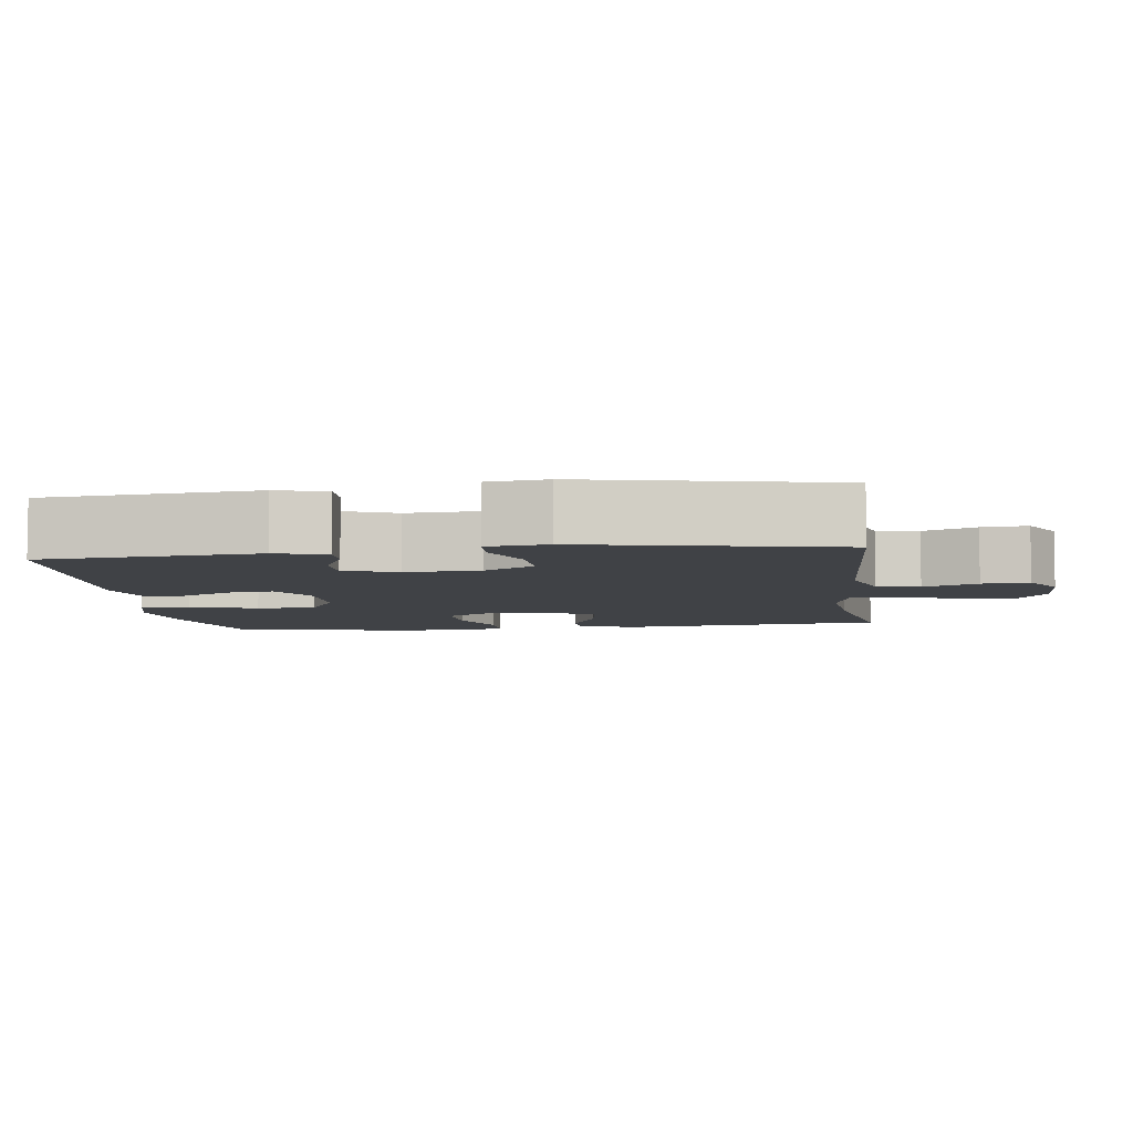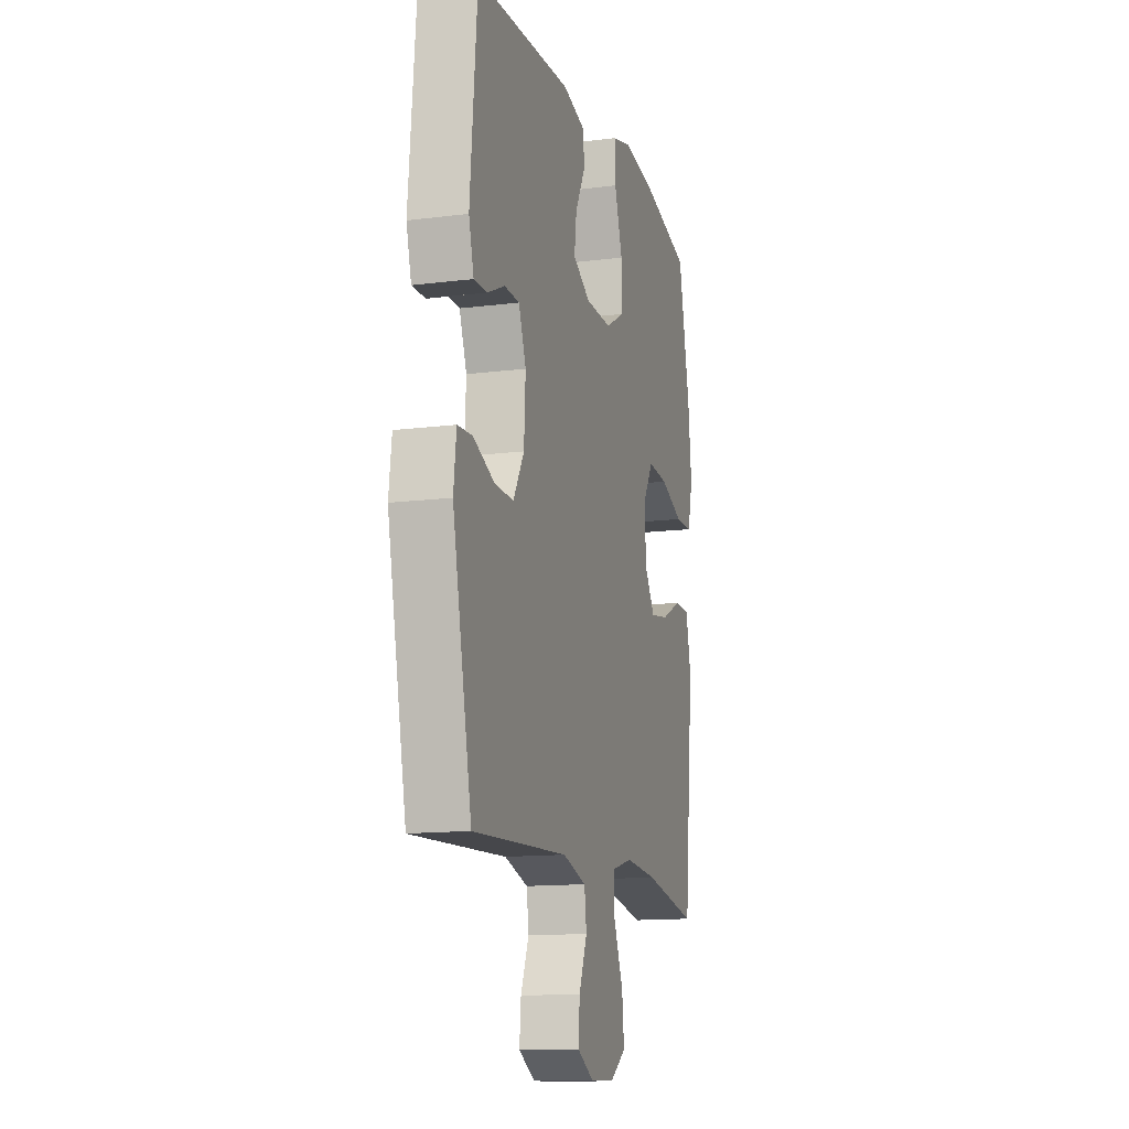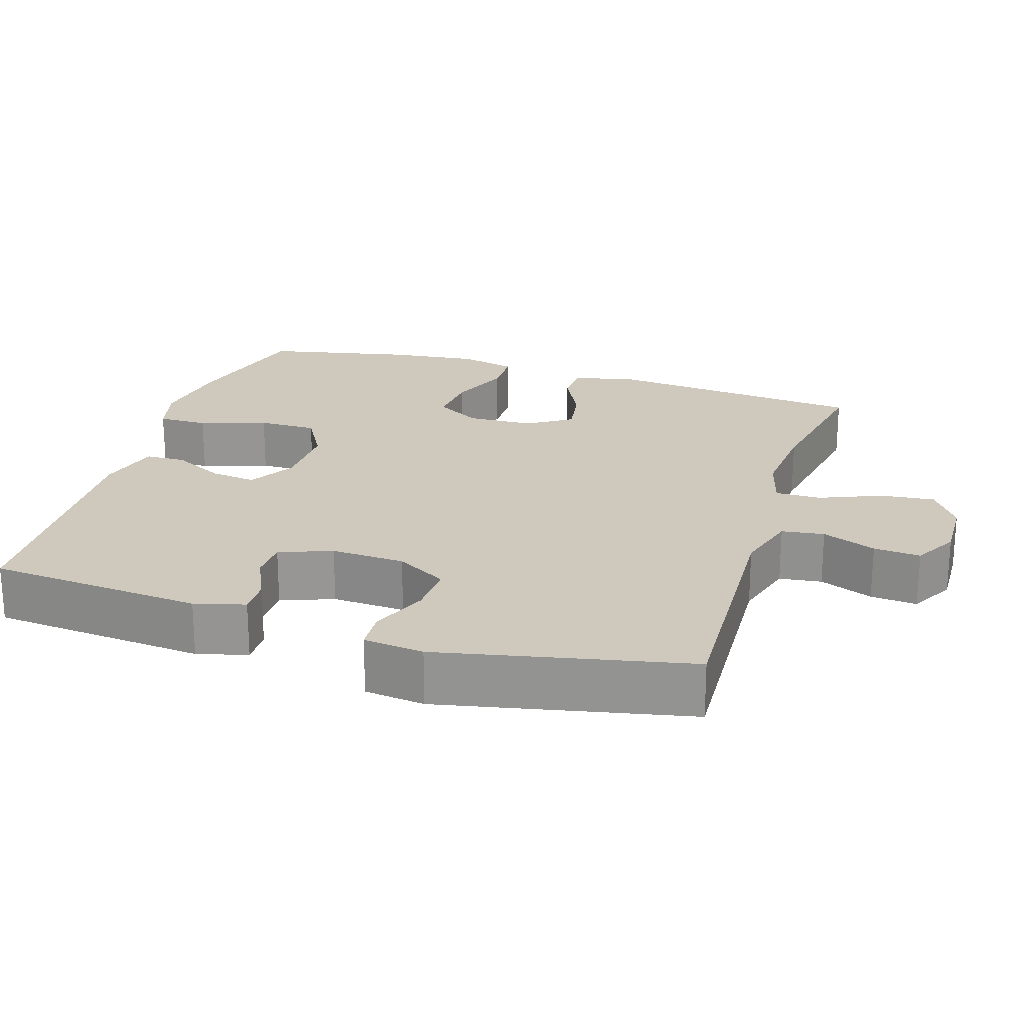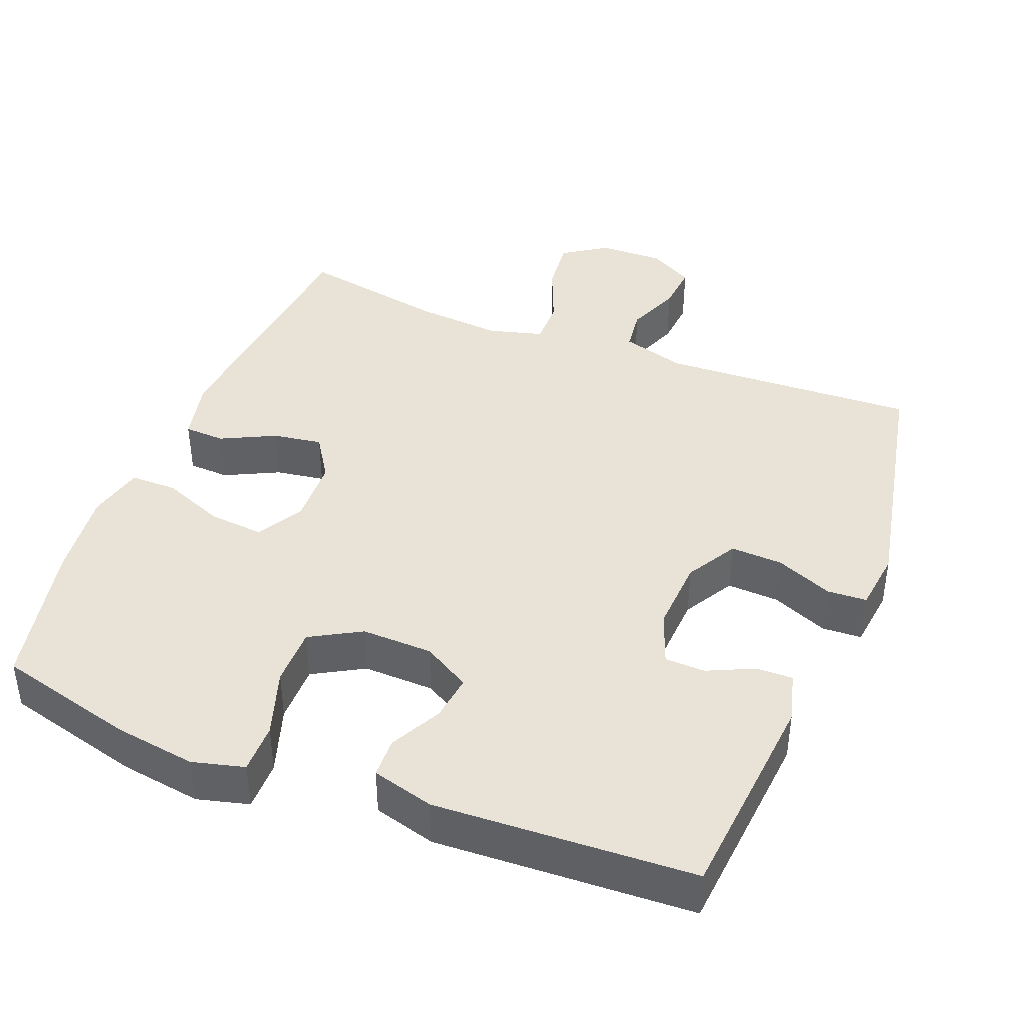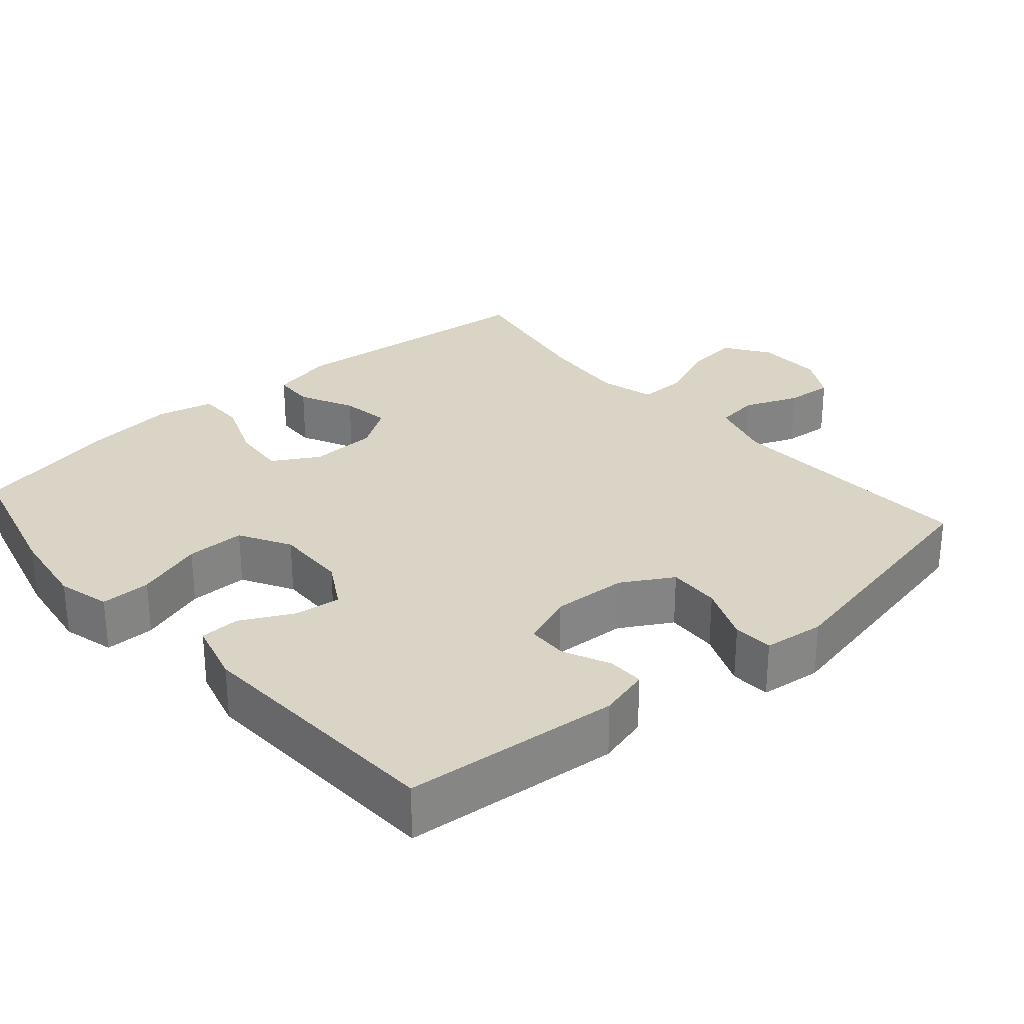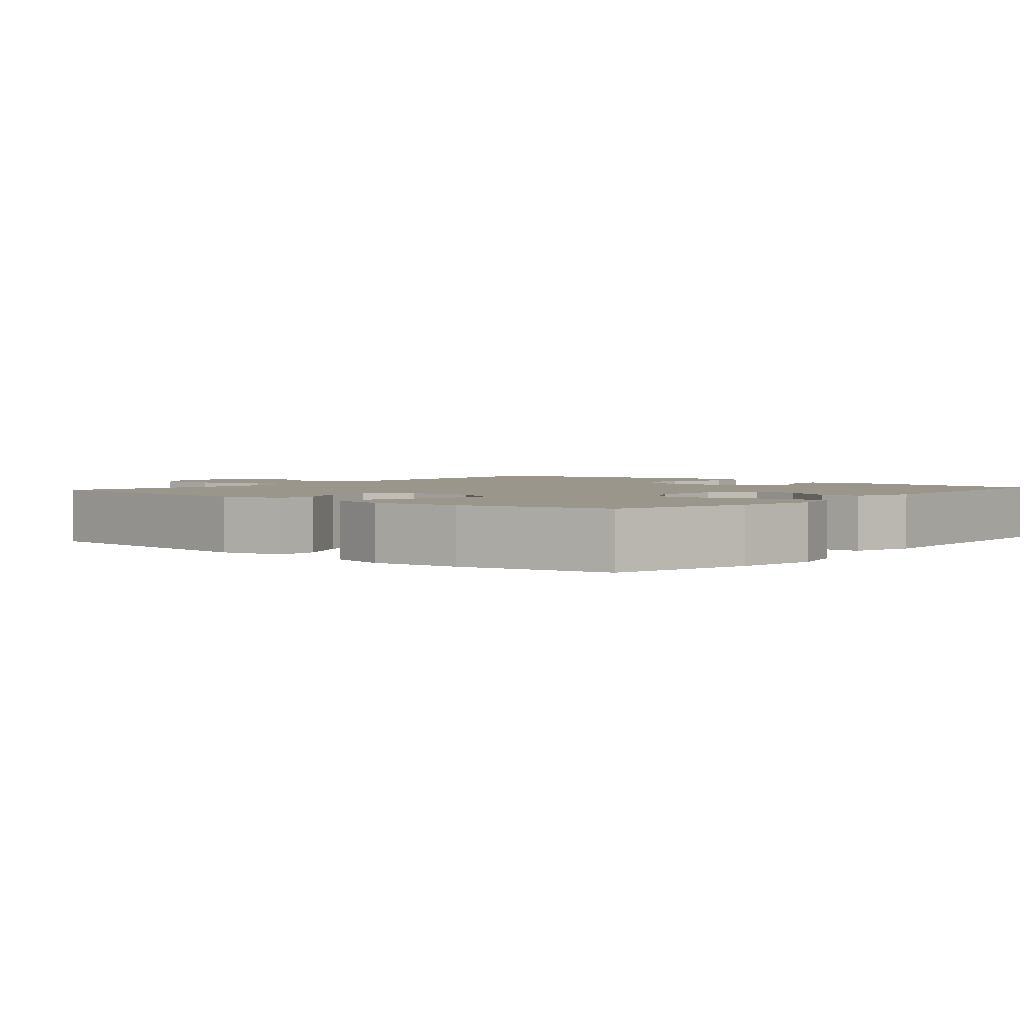
<metadata>
{"format":"obj","ext":"obj","renderer":"f3d","projection":"perspective","resolution":1024,"background":"white","views":[{"elev":-6.3,"azim":97.3,"up":"+Y"},{"elev":-13.4,"azim":106.1,"up":"+Z"},{"elev":22.5,"azim":107.3,"up":"+Y"},{"elev":41.8,"azim":21.6,"up":"+Y"},{"elev":28.9,"azim":49.0,"up":"+Y"},{"elev":2.5,"azim":-49.6,"up":"+Y"}]}
</metadata>
<code>
o path402
v -0.5406 0.0375 0.3206
v -0.5543 0.0375 0.1961
v -0.5352 0.0375 0.1165
v -0.4694 0.0375 0.1161
v -0.3813 0.0375 0.1509
v -0.3046 0.0375 0.1574
v -0.2667 0.0375 0.09321
v -0.2699 0.0375 -0.000759
v -0.31 0.0375 -0.06259
v -0.3793 0.0375 -0.05188
v -0.4557 0.0375 -0.01417
v -0.5131 0.0375 -0.01651
v -0.5331 0.0375 -0.105
v -0.4968 0.0375 -0.4719
v -0.291 0.0375 -0.4347
v -0.1688 0.0375 -0.4248
v -0.09126 0.0375 -0.4461
v -0.09199 0.0375 -0.5112
v -0.1277 0.0375 -0.5978
v -0.1358 0.0375 -0.6747
v -0.07422 0.0375 -0.7162
v 0.01784 0.0375 -0.7187
v 0.08059 0.0375 -0.6839
v 0.0749 0.0375 -0.6176
v 0.04405 0.0375 -0.5415
v 0.05187 0.0375 -0.4809
v 0.1422 0.0375 -0.4547
v 0.5049 0.0375 -0.4719
v 0.5779 0.0375 -0.1185
v 0.5675 0.0375 -0.03292
v 0.5113 0.0375 -0.02971
v 0.4312 0.0375 -0.06288
v 0.3576 0.0375 -0.06604
v 0.3161 0.0375 0.005596
v 0.3102 0.0375 0.1103
v 0.3385 0.0375 0.1847
v 0.3957 0.0375 0.1862
v 0.4617 0.0375 0.1556
v 0.5128 0.0375 0.1545
v 0.532 0.0375 0.226
v 0.5049 0.0375 0.53
v 0.1381 0.0375 0.5479
v 0.05005 0.0375 0.5241
v 0.04837 0.0375 0.4678
v 0.08596 0.0375 0.3954
v 0.09455 0.0375 0.3299
v 0.02779 0.0375 0.2913
v -0.073 0.0375 0.289
v -0.1446 0.0375 0.3295
v -0.1445 0.0375 0.4123
v -0.1135 0.0375 0.5075
v -0.1132 0.0375 0.578
v -0.1866 0.0375 0.5971
v -0.3021 0.0375 0.5804
v -0.4968 0.0375 0.53
v -0.5406 -0.0375 0.3206
v -0.5543 -0.0375 0.1961
v -0.5352 -0.0375 0.1165
v -0.4694 -0.0375 0.1161
v -0.3813 -0.0375 0.1509
v -0.3046 -0.0375 0.1574
v -0.2667 -0.0375 0.09321
v -0.2699 -0.0375 -0.000759
v -0.31 -0.0375 -0.06259
v -0.3793 -0.0375 -0.05188
v -0.4557 -0.0375 -0.01417
v -0.5131 -0.0375 -0.01651
v -0.5331 -0.0375 -0.105
v -0.4968 -0.0375 -0.4719
v -0.291 -0.0375 -0.4347
v -0.1688 -0.0375 -0.4248
v -0.09126 -0.0375 -0.4461
v -0.09199 -0.0375 -0.5112
v -0.1277 -0.0375 -0.5978
v -0.1358 -0.0375 -0.6747
v -0.07422 -0.0375 -0.7162
v 0.01784 -0.0375 -0.7187
v 0.08059 -0.0375 -0.6839
v 0.0749 -0.0375 -0.6176
v 0.04405 -0.0375 -0.5415
v 0.05187 -0.0375 -0.4809
v 0.1422 -0.0375 -0.4547
v 0.5049 -0.0375 -0.4719
v 0.5779 -0.0375 -0.1185
v 0.5675 -0.0375 -0.03292
v 0.5113 -0.0375 -0.02971
v 0.4312 -0.0375 -0.06288
v 0.3576 -0.0375 -0.06604
v 0.3161 -0.0375 0.005596
v 0.3102 -0.0375 0.1103
v 0.3385 -0.0375 0.1847
v 0.3957 -0.0375 0.1862
v 0.4617 -0.0375 0.1556
v 0.5128 -0.0375 0.1545
v 0.532 -0.0375 0.226
v 0.5049 -0.0375 0.53
v 0.1381 -0.0375 0.5479
v 0.05005 -0.0375 0.5241
v 0.04837 -0.0375 0.4678
v 0.08596 -0.0375 0.3954
v 0.09455 -0.0375 0.3299
v 0.02779 -0.0375 0.2913
v -0.073 -0.0375 0.289
v -0.1446 -0.0375 0.3295
v -0.1445 -0.0375 0.4123
v -0.1135 -0.0375 0.5075
v -0.1132 -0.0375 0.578
v -0.1866 -0.0375 0.5971
v -0.3021 -0.0375 0.5804
v -0.4968 -0.0375 0.53
v -0.5406 0.0375 0.3206
v -0.5543 0.0375 0.1961
v -0.5352 0.0375 0.1165
v -0.5352 0.0375 0.1165
v -0.4694 0.0375 0.1161
v -0.5131 0.0375 -0.01651
v -0.5131 0.0375 -0.01651
v -0.5331 0.0375 -0.105
v -0.4557 0.0375 -0.01417
v -0.4968 0.0375 0.53
v -0.4968 0.0375 0.53
v -0.4968 0.0375 -0.4719
v -0.4968 0.0375 -0.4719
v -0.3813 0.0375 0.1509
v -0.3793 0.0375 -0.05188
v -0.3021 0.0375 0.5804
v -0.291 0.0375 -0.4347
v -0.3046 0.0375 0.1574
v -0.3046 0.0375 0.1574
v -0.31 0.0375 -0.06259
v -0.31 0.0375 -0.06259
v -0.2699 0.0375 -0.000759
v -0.2667 0.0375 0.09321
v -0.1866 0.0375 0.5971
v -0.1688 0.0375 -0.4248
v -0.1132 0.0375 0.578
v -0.1132 0.0375 0.578
v -0.1446 0.0375 0.3295
v -0.1446 0.0375 0.3295
v -0.1445 0.0375 0.4123
v -0.09126 0.0375 -0.4461
v -0.09126 0.0375 -0.4461
v -0.073 0.0375 0.289
v -0.1135 0.0375 0.5075
v -0.1277 0.0375 -0.5978
v -0.1358 0.0375 -0.6747
v -0.1358 0.0375 -0.6747
v -0.07422 0.0375 -0.7162
v -0.09199 0.0375 -0.5112
v 0.01784 0.0375 -0.7187
v 0.02779 0.0375 0.2913
v 0.08059 0.0375 -0.6839
v 0.08059 0.0375 -0.6839
v 0.09455 0.0375 0.3299
v 0.09455 0.0375 0.3299
v 0.04405 0.0375 -0.5415
v 0.05187 0.0375 -0.4809
v 0.05187 0.0375 -0.4809
v 0.0749 0.0375 -0.6176
v 0.05005 0.0375 0.5241
v 0.05005 0.0375 0.5241
v 0.04837 0.0375 0.4678
v 0.08596 0.0375 0.3954
v 0.1381 0.0375 0.5479
v 0.1422 0.0375 -0.4547
v 0.3161 0.0375 0.005596
v 0.3102 0.0375 0.1103
v 0.3385 0.0375 0.1847
v 0.3385 0.0375 0.1847
v 0.3576 0.0375 -0.06604
v 0.3576 0.0375 -0.06604
v 0.3957 0.0375 0.1862
v 0.4312 0.0375 -0.06288
v 0.4617 0.0375 0.1556
v 0.5049 0.0375 0.53
v 0.5049 0.0375 0.53
v 0.5113 0.0375 -0.02971
v 0.5128 0.0375 0.1545
v 0.5128 0.0375 0.1545
v 0.5049 0.0375 -0.4719
v 0.5049 0.0375 -0.4719
v 0.5675 0.0375 -0.03292
v 0.5675 0.0375 -0.03292
v 0.532 0.0375 0.226
v 0.5779 0.0375 -0.1185
v -0.5406 -0.0375 0.3206
v -0.5543 -0.0375 0.1961
v -0.5352 -0.0375 0.1165
v -0.5352 -0.0375 0.1165
v -0.4694 -0.0375 0.1161
v -0.5131 -0.0375 -0.01651
v -0.5131 -0.0375 -0.01651
v -0.5331 -0.0375 -0.105
v -0.4557 -0.0375 -0.01417
v -0.4968 -0.0375 0.53
v -0.4968 -0.0375 0.53
v -0.4968 -0.0375 -0.4719
v -0.4968 -0.0375 -0.4719
v -0.3813 -0.0375 0.1509
v -0.3793 -0.0375 -0.05188
v -0.3021 -0.0375 0.5804
v -0.291 -0.0375 -0.4347
v -0.3046 -0.0375 0.1574
v -0.3046 -0.0375 0.1574
v -0.31 -0.0375 -0.06259
v -0.31 -0.0375 -0.06259
v -0.2699 -0.0375 -0.000759
v -0.2667 -0.0375 0.09321
v -0.1866 -0.0375 0.5971
v -0.1688 -0.0375 -0.4248
v -0.1132 -0.0375 0.578
v -0.1132 -0.0375 0.578
v -0.1446 -0.0375 0.3295
v -0.1446 -0.0375 0.3295
v -0.1445 -0.0375 0.4123
v -0.09126 -0.0375 -0.4461
v -0.09126 -0.0375 -0.4461
v -0.073 -0.0375 0.289
v -0.1135 -0.0375 0.5075
v -0.1277 -0.0375 -0.5978
v -0.1358 -0.0375 -0.6747
v -0.1358 -0.0375 -0.6747
v -0.07422 -0.0375 -0.7162
v -0.09199 -0.0375 -0.5112
v 0.01784 -0.0375 -0.7187
v 0.02779 -0.0375 0.2913
v 0.08059 -0.0375 -0.6839
v 0.08059 -0.0375 -0.6839
v 0.09455 -0.0375 0.3299
v 0.09455 -0.0375 0.3299
v 0.04405 -0.0375 -0.5415
v 0.05187 -0.0375 -0.4809
v 0.05187 -0.0375 -0.4809
v 0.0749 -0.0375 -0.6176
v 0.05005 -0.0375 0.5241
v 0.05005 -0.0375 0.5241
v 0.04837 -0.0375 0.4678
v 0.08596 -0.0375 0.3954
v 0.1381 -0.0375 0.5479
v 0.1422 -0.0375 -0.4547
v 0.3161 -0.0375 0.005596
v 0.3102 -0.0375 0.1103
v 0.3385 -0.0375 0.1847
v 0.3385 -0.0375 0.1847
v 0.3576 -0.0375 -0.06604
v 0.3576 -0.0375 -0.06604
v 0.3957 -0.0375 0.1862
v 0.4312 -0.0375 -0.06288
v 0.4617 -0.0375 0.1556
v 0.5049 -0.0375 0.53
v 0.5049 -0.0375 0.53
v 0.5113 -0.0375 -0.02971
v 0.5128 -0.0375 0.1545
v 0.5128 -0.0375 0.1545
v 0.5049 -0.0375 -0.4719
v 0.5049 -0.0375 -0.4719
v 0.5675 -0.0375 -0.03292
v 0.5675 -0.0375 -0.03292
v 0.532 -0.0375 0.226
v 0.5779 -0.0375 -0.1185
f 229 243 238
f 199 187 190
f 259 247 249
f 202 205 200
f 229 242 243
f 219 209 215
f 259 249 253
f 207 205 210
f 195 186 201
f 232 224 231
f 186 215 201
f 218 208 226
f 226 208 207
f 210 205 202
f 250 247 259
f 234 223 225
f 215 186 213
f 190 187 188
f 186 199 203
f 239 243 250
f 216 232 240
f 231 220 234
f 220 223 234
f 193 194 191
f 213 203 218
f 226 207 241
f 240 241 216
f 216 207 210
f 209 201 215
f 260 248 255
f 255 248 245
f 202 200 193
f 202 193 197
f 186 203 213
f 223 220 221
f 226 241 242
f 211 209 219
f 216 224 232
f 226 242 229
f 238 239 237
f 220 231 224
f 255 245 240
f 207 216 241
f 252 260 257
f 237 239 235
f 238 243 239
f 250 243 247
f 234 225 227
f 187 199 186
f 241 240 245
f 200 194 193
f 208 218 203
f 248 260 252
f 1 2 57 56
f 2 114 189 57
f 3 4 59 58
f 117 13 68 192
f 11 12 67 66
f 121 1 56 196
f 13 123 198 68
f 4 5 60 59
f 10 11 66 65
f 54 55 110 109
f 14 15 70 69
f 5 129 204 60
f 131 10 65 206
f 8 9 64 63
f 6 7 62 61
f 53 54 109 108
f 15 16 71 70
f 7 8 63 62
f 137 53 108 212
f 139 50 105 214
f 16 142 217 71
f 48 49 104 103
f 51 52 107 106
f 50 51 106 105
f 19 147 222 74
f 20 21 76 75
f 18 19 74 73
f 17 18 73 72
f 21 22 77 76
f 47 48 103 102
f 22 153 228 77
f 155 47 102 230
f 25 158 233 80
f 24 25 80 79
f 23 24 79 78
f 161 44 99 236
f 44 45 100 99
f 42 43 98 97
f 26 27 82 81
f 45 46 101 100
f 34 35 90 89
f 35 169 244 90
f 171 34 89 246
f 36 37 92 91
f 32 33 88 87
f 37 38 93 92
f 176 42 97 251
f 31 32 87 86
f 38 179 254 93
f 27 181 256 82
f 183 31 86 258
f 39 40 95 94
f 40 41 96 95
f 29 30 85 84
f 28 29 84 83
f 154 163 168
f 124 115 112
f 184 174 172
f 127 125 130
f 154 168 167
f 144 140 134
f 184 178 174
f 132 135 130
f 120 126 111
f 157 156 149
f 111 126 140
f 143 151 133
f 151 132 133
f 135 127 130
f 175 184 172
f 159 150 148
f 140 138 111
f 115 113 112
f 111 128 124
f 164 175 168
f 141 165 157
f 156 159 145
f 145 159 148
f 118 116 119
f 138 143 128
f 151 166 132
f 165 141 166
f 141 135 132
f 134 140 126
f 185 180 173
f 180 170 173
f 127 118 125
f 127 122 118
f 111 138 128
f 148 146 145
f 151 167 166
f 136 144 134
f 141 157 149
f 151 154 167
f 163 162 164
f 145 149 156
f 180 165 170
f 132 166 141
f 177 182 185
f 162 160 164
f 163 164 168
f 175 172 168
f 159 152 150
f 112 111 124
f 166 170 165
f 125 118 119
f 133 128 143
f 173 177 185

</code>
